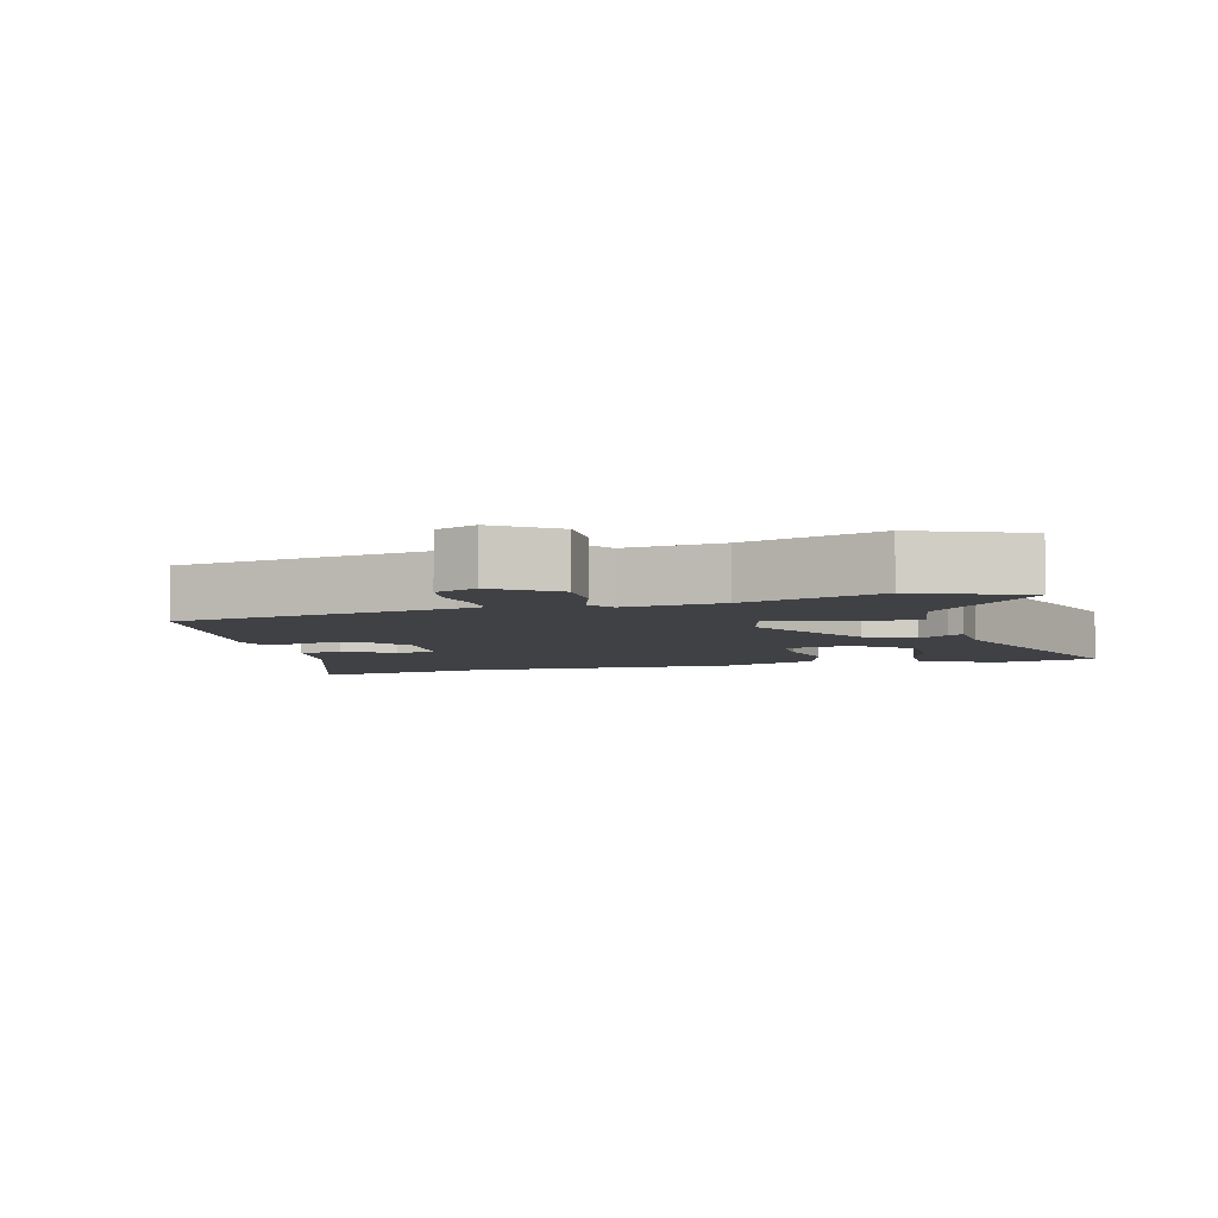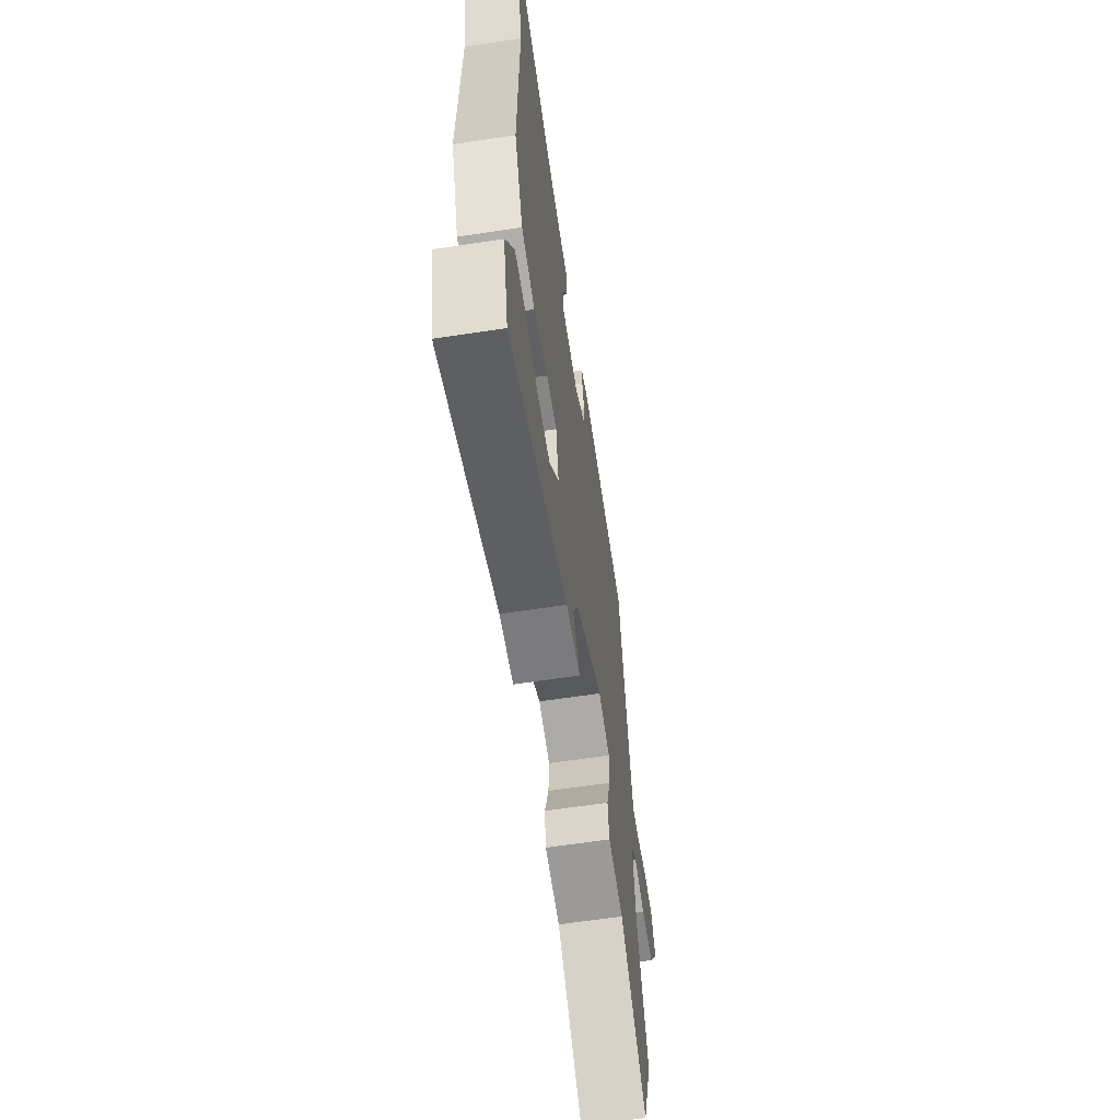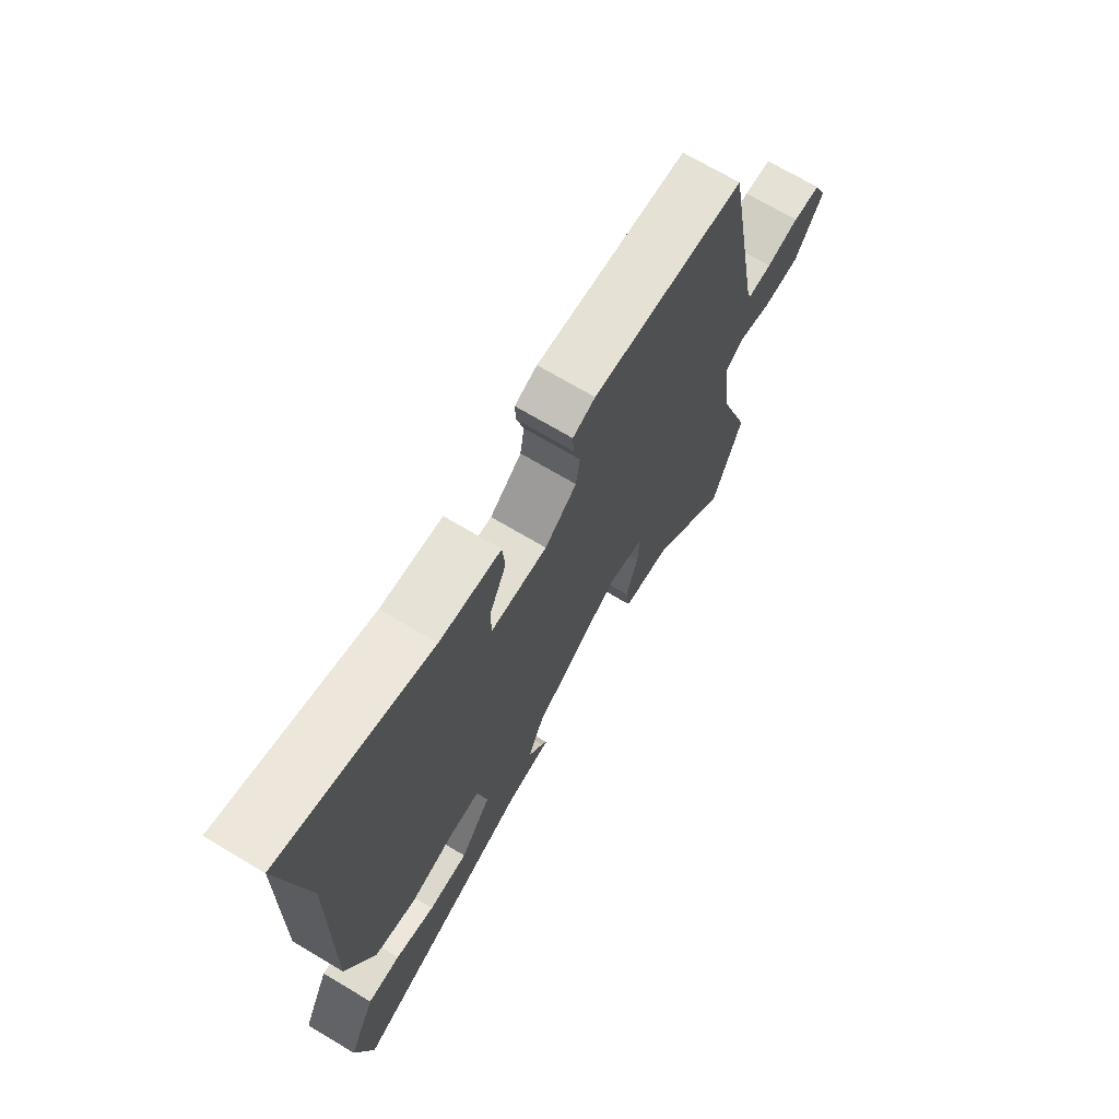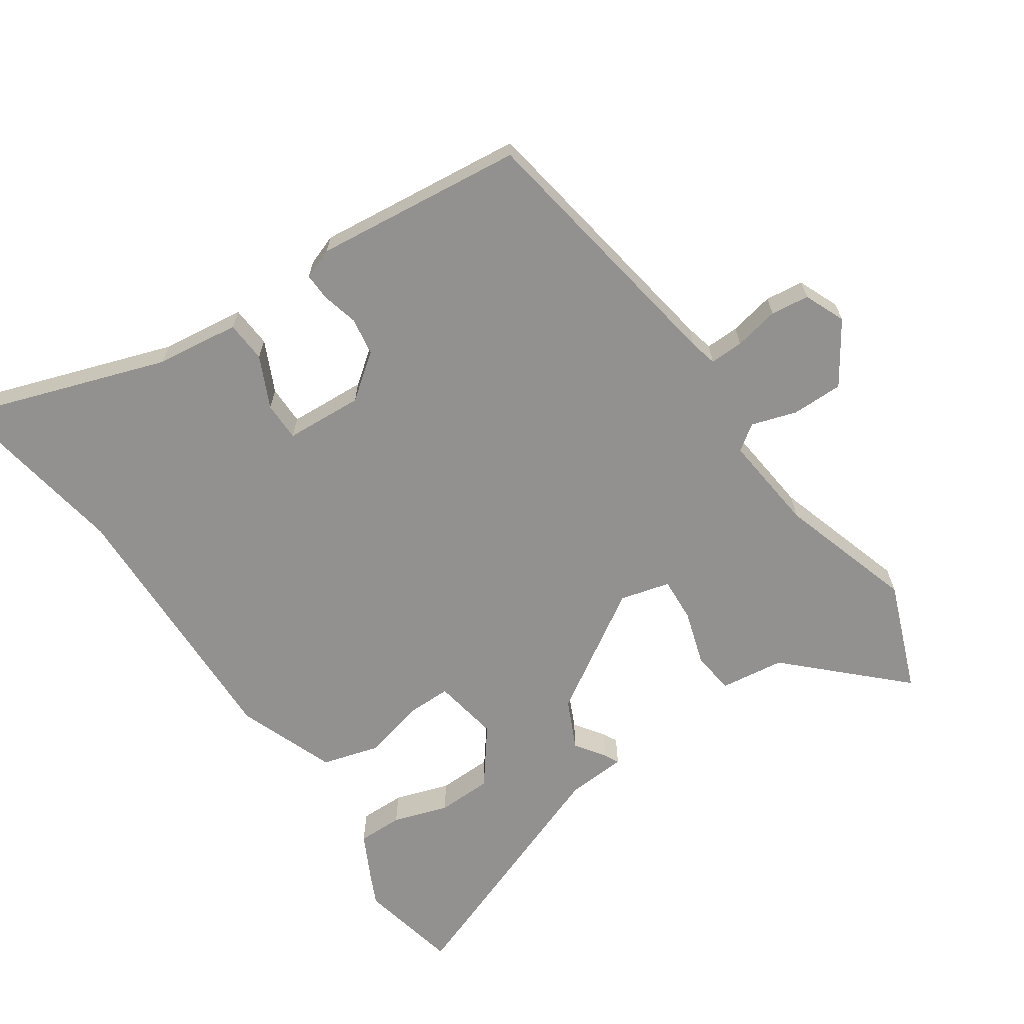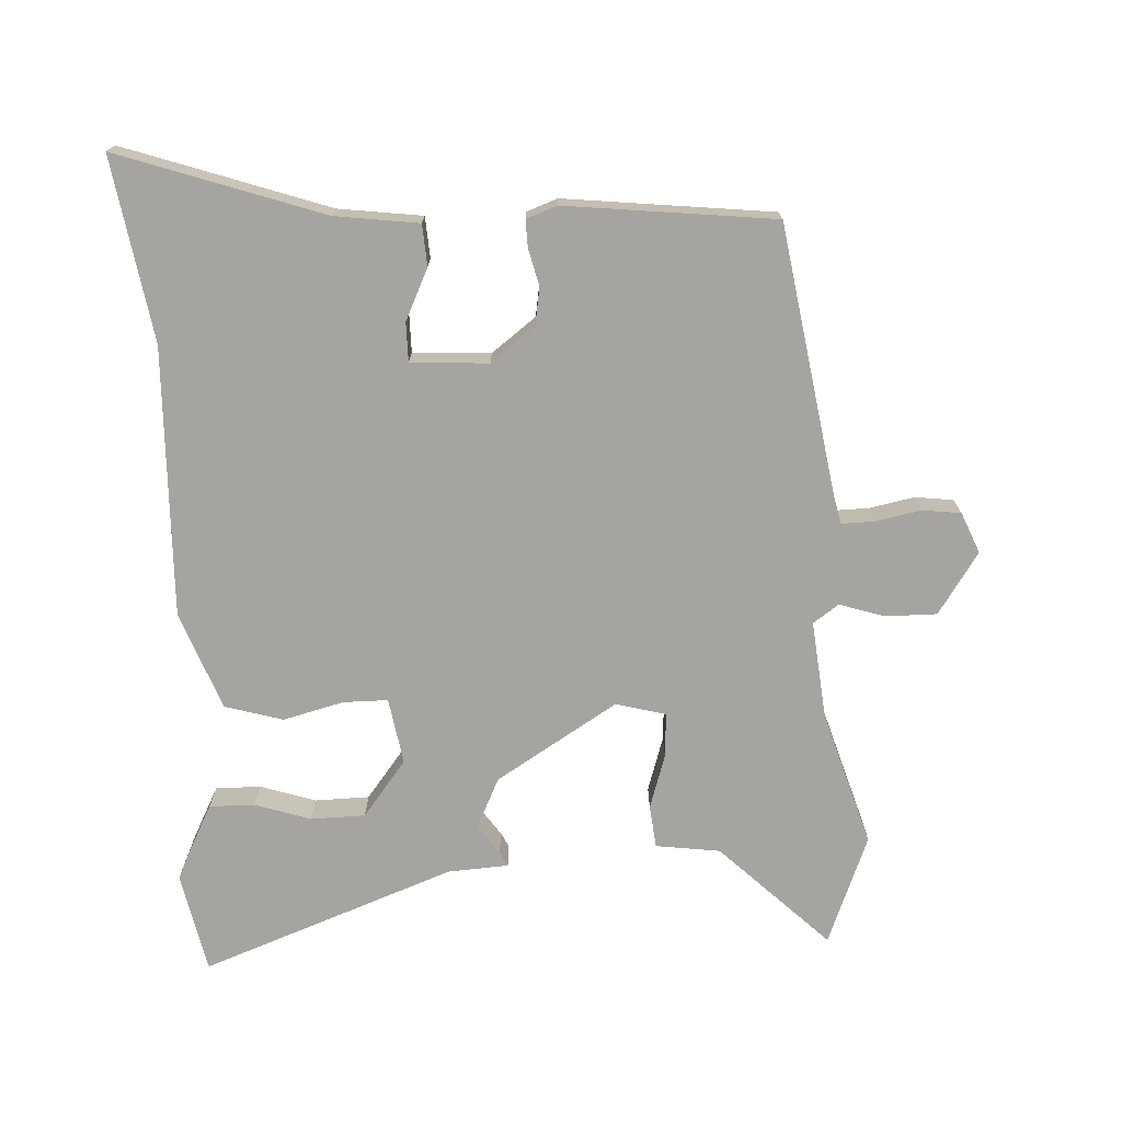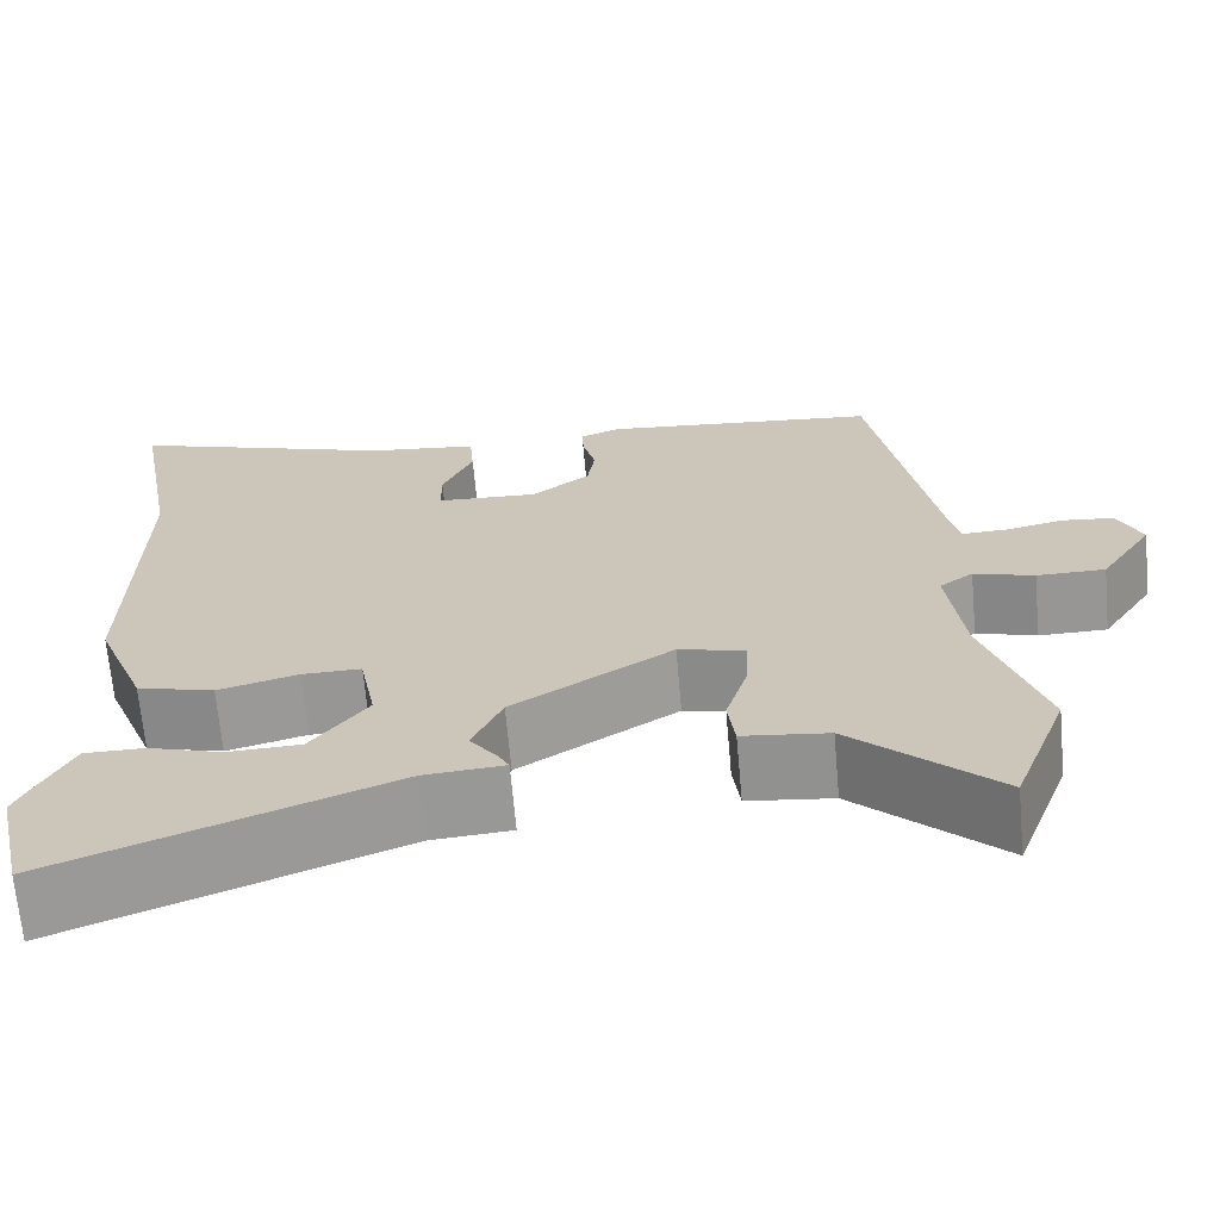
<metadata>
{"format":"obj","ext":"obj","renderer":"f3d","projection":"perspective","resolution":1024,"background":"white","views":[{"elev":-5.7,"azim":103.6,"up":"+Y"},{"elev":-63.0,"azim":-81.3,"up":"+Z"},{"elev":70.3,"azim":-59.2,"up":"+Z"},{"elev":-66.1,"azim":33.5,"up":"+Y"},{"elev":-73.2,"azim":1.9,"up":"+Y"},{"elev":-67.7,"azim":5.1,"up":"+Z"}]}
</metadata>
<code>
v 0.396 0.07 0.465
v 0.466 0.07 0.072
v 0.476 0.07 0.032
v 0.525 0.07 0.034
v 0.59 0.07 0.048
v 0.646 0.07 0.042
v 0.672 0.07 -0.017
v 0.614 0.07 -0.107
v 0.539 0.07 -0.108
v 0.473 0.07 -0.088
v 0.436 0.07 -0.115
v 0.453 0.07 -0.257
v 0.517 0.07 -0.454
v 0.457 0.07 -0.615
v 0.298 0.07 -0.465
v 0.204 0.07 -0.454
v 0.196 0.07 -0.392
v 0.22 0.07 -0.312
v 0.223 0.07 -0.247
v 0.15 0.07 -0.229
v -0.025 0.07 -0.341
v -0.058 0.07 -0.414
v -0.027 0.07 -0.457
v -0.016 0.07 -0.478
v -0.104 0.07 -0.485
v -0.471 0.07 -0.628
v -0.504 0.07 -0.482
v -0.487 0.07 -0.444
v -0.45 0.07 -0.369
v -0.384 0.07 -0.369
v -0.303 0.07 -0.394
v -0.223 0.07 -0.391
v -0.161 0.07 -0.308
v -0.179 0.07 -0.212
v -0.244 0.07 -0.213
v -0.332 0.07 -0.237
v -0.417 0.07 -0.214
v -0.473 0.07 -0.072
v -0.468 0.07 0.32
v -0.516 0.07 0.587
v -0.217 0.07 0.49
v -0.095 0.07 0.476
v -0.09 0.07 0.416
v -0.124 0.07 0.341
v -0.123 0.07 0.284
v -0.01 0.07 0.279
v 0.054 0.07 0.329
v 0.062 0.07 0.384
v 0.048 0.07 0.437
v 0.046 0.07 0.477
v 0.091 0.07 0.494
v 0.396 0 0.465
v 0.466 0 0.072
v 0.476 0 0.032
v 0.525 0 0.034
v 0.59 0 0.048
v 0.646 0 0.042
v 0.672 0 -0.017
v 0.614 0 -0.107
v 0.539 0 -0.108
v 0.473 0 -0.088
v 0.436 0 -0.115
v 0.453 0 -0.257
v 0.517 0 -0.454
v 0.457 0 -0.615
v 0.298 0 -0.465
v 0.204 0 -0.454
v 0.196 0 -0.392
v 0.22 0 -0.312
v 0.223 0 -0.247
v 0.15 0 -0.229
v -0.025 0 -0.341
v -0.058 0 -0.414
v -0.027 0 -0.457
v -0.016 0 -0.478
v -0.104 0 -0.485
v -0.471 0 -0.628
v -0.504 0 -0.482
v -0.487 0 -0.444
v -0.45 0 -0.369
v -0.384 0 -0.369
v -0.303 0 -0.394
v -0.223 0 -0.391
v -0.161 0 -0.308
v -0.179 0 -0.212
v -0.244 0 -0.213
v -0.332 0 -0.237
v -0.417 0 -0.214
v -0.473 0 -0.072
v -0.468 0 0.32
v -0.516 0 0.587
v -0.217 0 0.49
v -0.095 0 0.476
v -0.09 0 0.416
v -0.124 0 0.341
v -0.123 0 0.284
v -0.01 0 0.279
v 0.054 0 0.329
v 0.062 0 0.384
v 0.048 0 0.437
v 0.046 0 0.477
v 0.091 0 0.494
f 48 49 50 51
f 47 48 51 1
f 46 47 1 2
f 45 46 2 3
f 41 42 43 44
f 39 40 41 44
f 39 44 45
f 38 39 45 3
f 35 36 37 38
f 34 35 38 3
f 28 29 30 31
f 28 31 32
f 25 26 27 28
f 25 28 32
f 22 23 24 25
f 21 22 25 32
f 20 21 32 33
f 15 16 17 18
f 15 18 19
f 12 13 14 15
f 11 12 15 19
f 10 11 19 20
f 8 9 10
f 7 8 10
f 4 5 6 7
f 4 7 10
f 10 20 33 34
f 3 4 10 34
f 102 101 100 99
f 52 102 99 98
f 53 52 98 97
f 54 53 97 96
f 95 94 93 92
f 95 92 91 90
f 96 95 90
f 54 96 90 89
f 89 88 87 86
f 54 89 86 85
f 82 81 80 79
f 83 82 79
f 79 78 77 76
f 83 79 76
f 76 75 74 73
f 83 76 73 72
f 84 83 72 71
f 69 68 67 66
f 70 69 66
f 66 65 64 63
f 70 66 63 62
f 71 70 62 61
f 61 60 59
f 61 59 58
f 58 57 56 55
f 61 58 55
f 85 84 71 61
f 85 61 55 54
f 1 52 53 2
f 2 53 54 3
f 3 54 55 4
f 4 55 56 5
f 5 56 57 6
f 6 57 58 7
f 7 58 59 8
f 8 59 60 9
f 9 60 61 10
f 10 61 62 11
f 11 62 63 12
f 12 63 64 13
f 13 64 65 14
f 14 65 66 15
f 15 66 67 16
f 16 67 68 17
f 17 68 69 18
f 18 69 70 19
f 19 70 71 20
f 20 71 72 21
f 21 72 73 22
f 22 73 74 23
f 23 74 75 24
f 24 75 76 25
f 25 76 77 26
f 26 77 78 27
f 27 78 79 28
f 28 79 80 29
f 29 80 81 30
f 30 81 82 31
f 31 82 83 32
f 32 83 84 33
f 33 84 85 34
f 34 85 86 35
f 35 86 87 36
f 36 87 88 37
f 37 88 89 38
f 38 89 90 39
f 39 90 91 40
f 40 91 92 41
f 41 92 93 42
f 42 93 94 43
f 43 94 95 44
f 44 95 96 45
f 45 96 97 46
f 46 97 98 47
f 47 98 99 48
f 48 99 100 49
f 49 100 101 50
f 50 101 102 51
f 51 102 52 1

</code>
